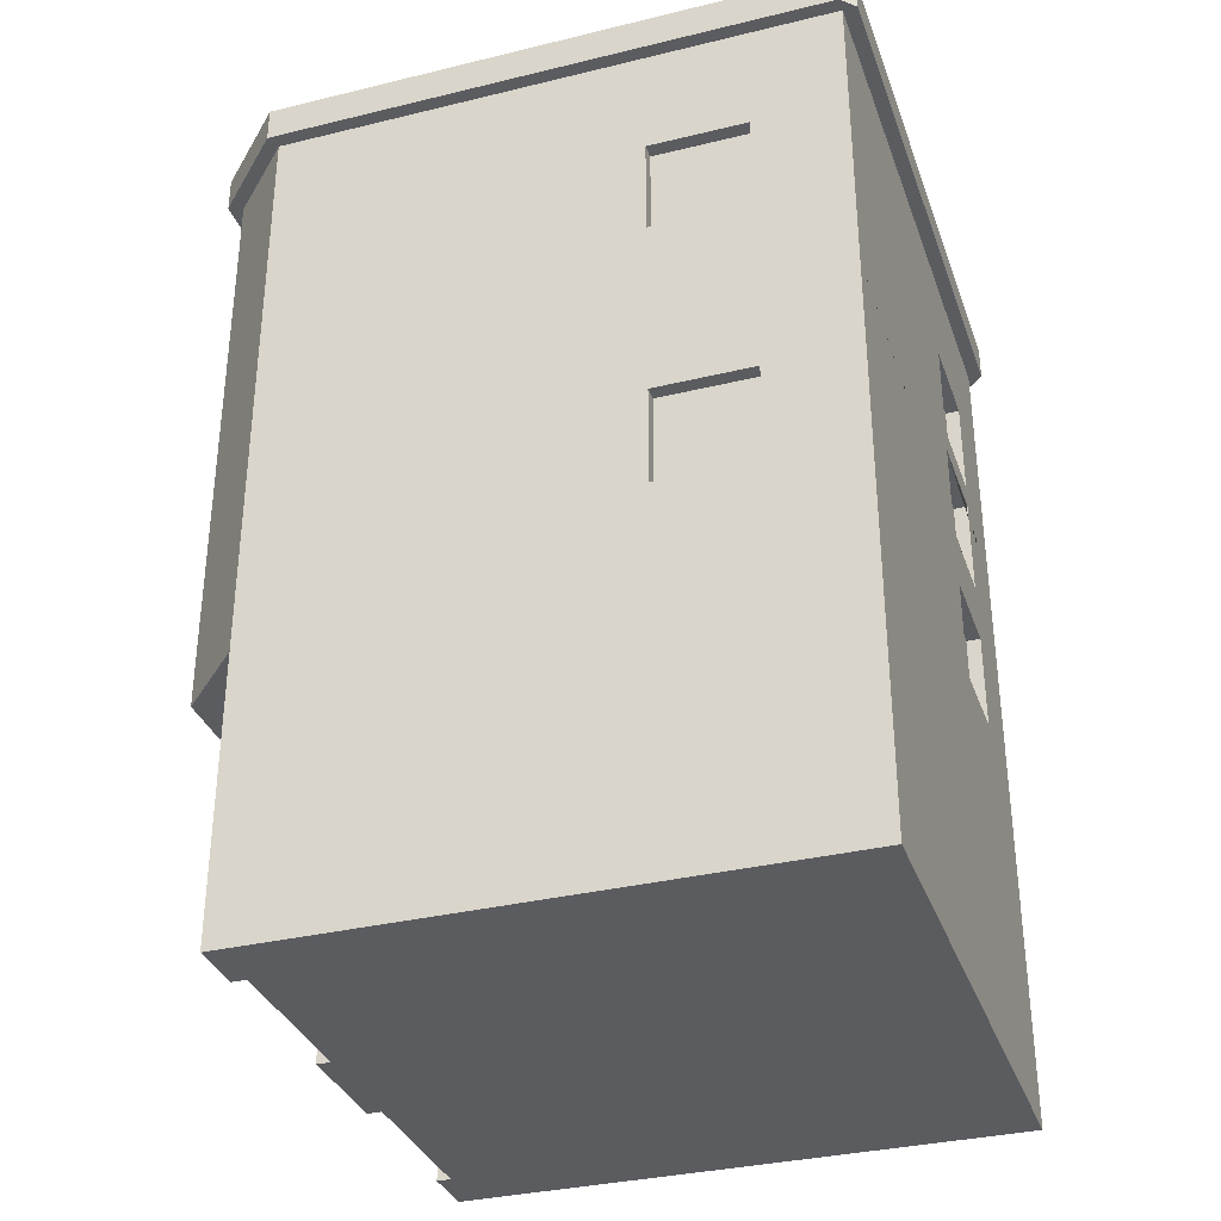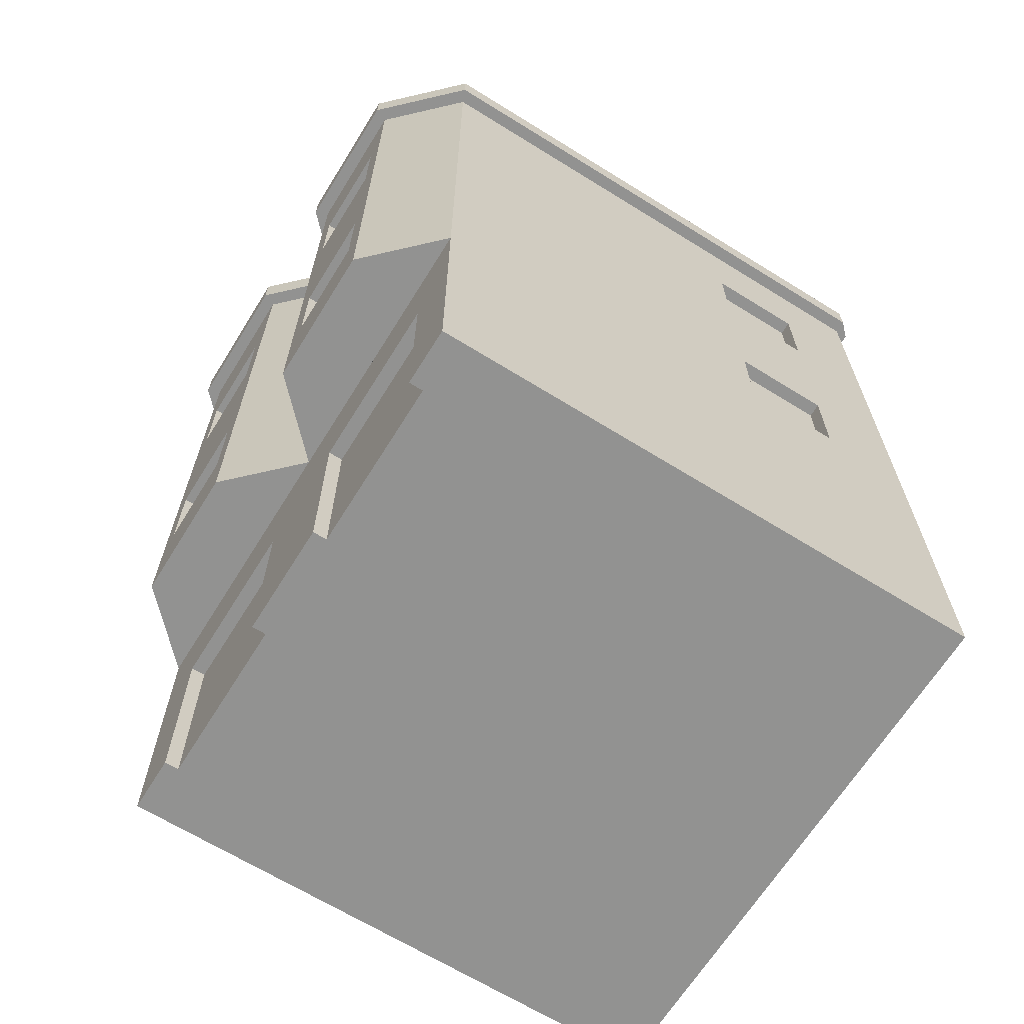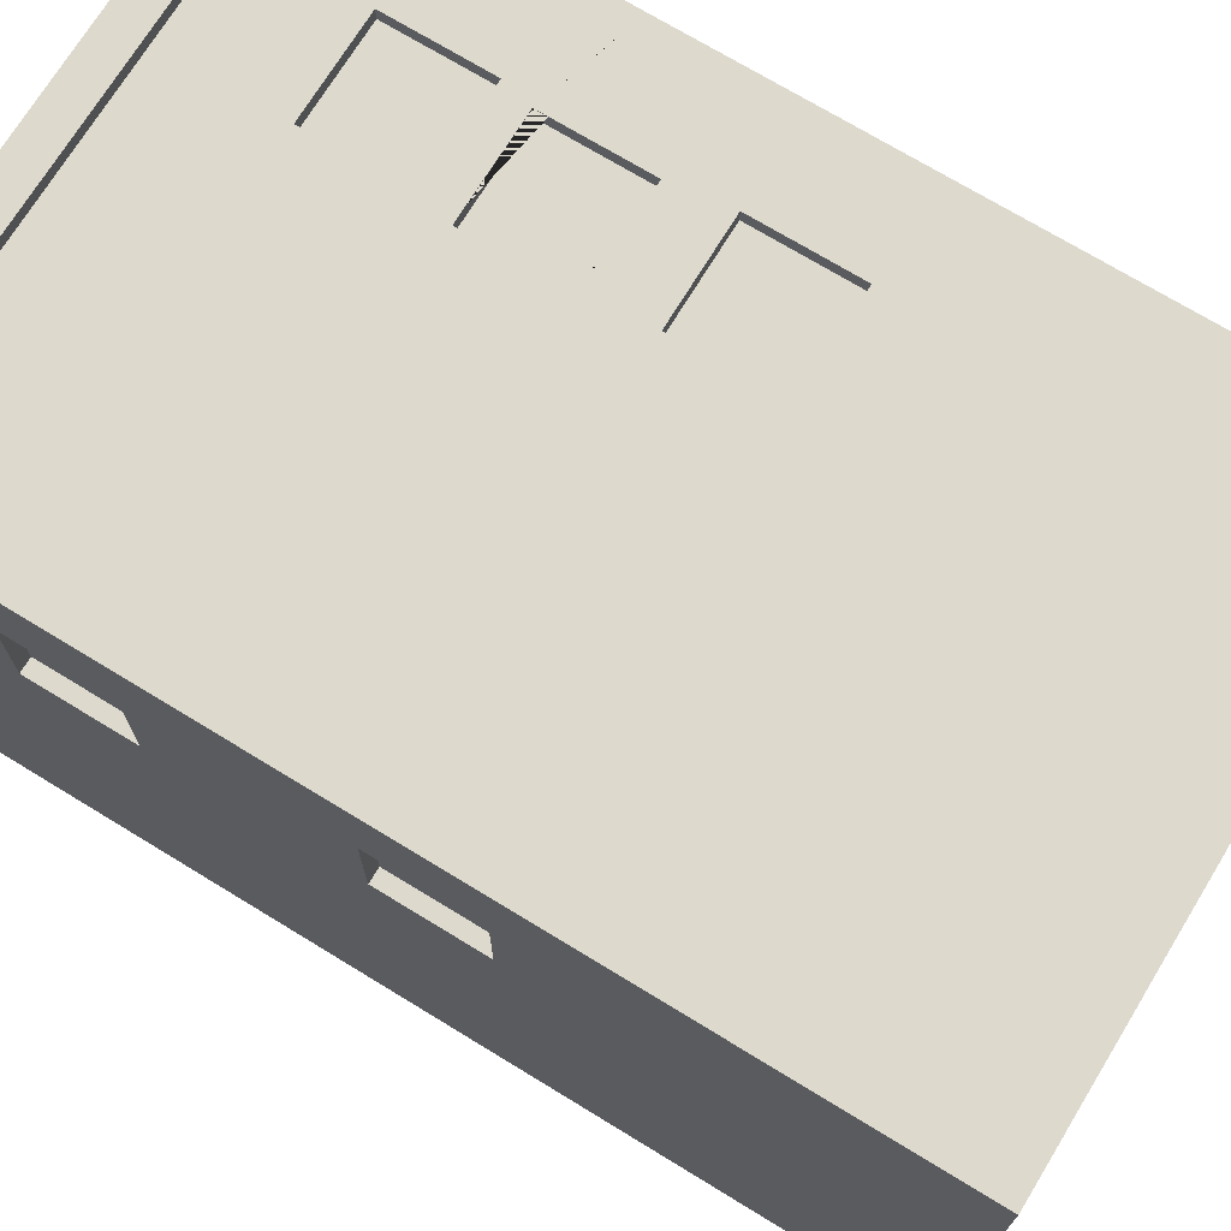
<metadata>
{"format":"obj","ext":"obj","renderer":"f3d","projection":"perspective","resolution":1024,"background":"white","views":[{"elev":-33.8,"azim":-71.7,"up":"+Y"},{"elev":-66.3,"azim":-121.9,"up":"+Y"},{"elev":72.0,"azim":-58.6,"up":"+Z"}]}
</metadata>
<code>
o Window_copy
v 0.2392 0.7688 0.381
v 0.1392 0.7688 0.381
v 0.2392 0.8688 0.381
v 0.1392 0.8688 0.381
v 0.2592 0.8888 0.381
v 0.1192 0.8888 0.381
v 0.2592 0.8888 0.401
v 0.1192 0.8888 0.401
v 0.08921 0.7188 0.401
v 0.2592 0.7488 0.401
v 0.2892 0.7188 0.401
v 0.2892 0.9188 0.401
v 0.1192 0.7488 0.401
v 0.08921 0.9188 0.401
v 0.2592 0.7488 0.381
v 0.1192 0.7488 0.381
f 3 2 1
f 2 3 4
f 7 6 5
f 6 7 8
f 11 10 9
f 10 11 12
f 10 12 7
f 7 12 8
f 13 9 10
f 9 13 14
f 14 13 8
f 14 8 12
f 10 5 15
f 5 10 7
f 15 1 16
f 1 15 5
f 1 5 3
f 3 5 4
f 2 16 1
f 16 2 6
f 6 2 4
f 6 4 5
f 8 16 6
f 16 8 13
f 16 10 15
f 10 16 13
o Building_copy
v 0.2392 0.7688 0.381
v 0.1392 0.7688 0.381
v 0.2392 0.8688 0.381
v 0.1392 0.8688 0.381
v 0.2592 0.8888 0.381
v 0.1192 0.8888 0.381
v 0.2592 0.7488 0.381
v 0.1192 0.7488 0.381
v 0.1 0.05 -0.38
v 0.13 0.05 -0.38
v 0.1 0.25 -0.38
v 0.13 0.25 -0.38
v 0.25 0.55 0.38
v 0.15 0.55 0.38
v 0.25 0.65 0.38
v 0.15 0.65 0.38
v 0.15 0.02 -0.38
v 0.25 0.02 -0.38
v 0.15 0.25 -0.38
v 0.25 0.25 -0.38
v -0.3 0.05 -0.38
v -0.1 0.05 -0.38
v -0.3 0.25 -0.38
v -0.1 0.25 -0.38
v 0.27 0.05 -0.38
v 0.3 0.05 -0.38
v 0.27 0.25 -0.38
v 0.3 0.25 -0.38
v -0.25 0.95 -0.48
v -0.15 0.95 -0.48
v -0.25 1.05 -0.48
v -0.15 1.05 -0.48
v 0.15 0.55 -0.48
v 0.25 0.55 -0.48
v 0.15 0.65 -0.48
v 0.25 0.65 -0.48
v 0.15 0.95 -0.48
v 0.25 0.95 -0.48
v 0.15 1.05 -0.48
v 0.25 1.05 -0.48
v 0.25 0.95 0.38
v 0.15 0.95 0.38
v 0.25 1.05 0.38
v 0.15 1.05 0.38
v -0.25 0.55 -0.48
v -0.15 0.55 -0.48
v -0.25 0.65 -0.48
v -0.15 0.65 -0.48
v -0.38 0.95 0.15
v -0.38 1.05 0.15
v -0.38 0.95 0.25
v -0.38 1.05 0.25
v -0.38 0.55 0.15
v -0.38 0.65 0.15
v -0.38 0.55 0.25
v -0.38 0.65 0.25
v 0.3 0.4 -0.5
v 0.4 0.4 -0.4
v 0.3 0.45 -0.5
v 0.4 0.45 -0.4
v 0.27 0.67 -0.48
v 0.27 0.67 -0.5
v 0.13 0.67 -0.48
v 0.13 0.67 -0.5
v 0.32 0.27 -0.38
v 0.32 0.27 -0.4
v 0.08 0.27 -0.38
v 0.08 0.27 -0.4
v 0.27 0.53 0.38
v 0.27 0.53 0.4
v 0.13 0.53 0.38
v 0.13 0.53 0.4
v -0.4 -0 -0.4
v -0.32 -0 -0.4
v -0.4 0.05 -0.4
v -0.35 0.05 -0.4
v -0.32 0.27 -0.4
v -0.35 0.3 -0.4
v -0.08 0.27 -0.4
v -0.05 0.3 -0.4
v -0.05 0.05 -0.4
v -0.08 -0 -0.4
v 0.08 -0 -0.4
v 0.05 0.05 -0.4
v 0.05 0.3 -0.4
v 0.35 0.3 -0.4
v 0.35 0.05 -0.4
v 0.32 -0 -0.4
v 0.4 -0 -0.4
v 0.4 0.05 -0.4
v 0.4 1.23 0.42
v -0.4 1.23 0.42
v 0.4 1.28 0.42
v -0.4 1.28 0.42
v 0.08 -0 -0.38
v 0.1 0.8 -0.5
v 0.3 0.8 -0.5
v 0.1 0.85 -0.5
v 0.3 0.85 -0.5
v 0.27 0.53 -0.48
v 0.13 0.53 -0.48
v 0.32 -0 -0.38
v 0.27 0.67 0.38
v 0.27 0.67 0.4
v 0.3 0.5 -0.5
v 0.13 0.53 -0.5
v 0.1 0.5 -0.5
v 0.1 0.7 -0.5
v 0.27 0.53 -0.5
v 0.3 0.7 -0.5
v 0.4 0 0.4
v -0.4 0 0.4
v 0.4 0.05 0.4
v -0.4 0.05 0.4
v 0 0.4 -0.4
v 0.1 0.4 -0.5
v -0.1 0.4 -0.5
v -0.4 0.4 -0.4
v -0.3 0.4 -0.5
v 0.13 0.67 0.38
v 0.13 0.67 0.4
v 0.09172 1.23 -0.52
v 0.3083 1.23 -0.52
v 0.09172 1.28 -0.52
v 0.3083 1.28 -0.52
v 0.3 0.9 -0.5
v 0.13 0.93 -0.5
v 0.1 0.9 -0.5
v 0.1 1.1 -0.5
v 0.13 1.07 -0.5
v 0.27 1.07 -0.5
v 0.27 0.93 -0.5
v 0.3 1.1 -0.5
v 0.27 1.07 0.38
v 0.13 1.07 0.38
v 0.27 1.07 0.4
v 0.13 1.07 0.4
v -0.38 0.67 0.27
v -0.38 0.67 0.13
v -0.4 0.67 0.27
v -0.4 0.67 0.13
v -0.27 1.07 -0.5
v -0.27 0.93 -0.5
v -0.27 1.07 -0.48
v -0.27 0.93 -0.48
v -0.4 0.45 -0.4
v -0.3 0.45 -0.5
v 0.1 0.45 -0.5
v 0 0.45 -0.4
v 0.4 1.2 -0.4
v 0.4 1.2 -0
v 0.4 1.23 -0.4
v 0.4 1.23 0.4
v 0.4 1.2 0.4
v 0.27 0.93 -0.48
v 0.13 0.93 -0.48
v 0.13 1.07 -0.48
v 0.27 1.07 -0.48
v -0.13 0.53 -0.48
v -0.27 0.53 -0.48
v -0.27 0.67 -0.48
v -0.13 0.67 -0.48
v -0.1 0.5 -0.5
v -0.27 0.53 -0.5
v -0.3 0.5 -0.5
v -0.3 0.7 -0.5
v -0.27 0.67 -0.5
v -0.13 0.67 -0.5
v -0.13 0.53 -0.5
v -0.1 0.7 -0.5
v -0.38 0.53 0.13
v -0.4 0.53 0.13
v 0.42 1.28 0.4
v 0.35 1.28 -0.3793
v 0.42 1.28 -0.4083
v 0.2793 1.28 -0.45
v 0.1207 1.28 -0.45
v 0.02071 1.28 -0.35
v 0 1.28 -0.4283
v -0.02071 1.28 -0.35
v -0.09172 1.28 -0.52
v -0.1207 1.28 -0.45
v -0.3083 1.28 -0.52
v -0.2793 1.28 -0.45
v -0.35 1.28 -0.3793
v -0.42 1.28 -0.4083
v -0.35 1.28 0.35
v -0.42 1.28 0.4
v 0.35 1.28 0.35
v -0.08 -0 -0.38
v -0.32 -0 -0.38
v -0.08 0.27 -0.38
v -0.32 0.27 -0.38
v -0.13 0.93 -0.5
v -0.13 1.07 -0.5
v -0.13 0.93 -0.48
v -0.13 1.07 -0.48
v -0.4 0.7 0.1
v -0.4 0.5 0.1
v -0.4 0.5 0.3
v -0.4 0.53 0.27
v -0.4 0.7 0.3
v 0.4 0.45 0.4
v 0.4 0.4 0.4
v 0 0.8 -0.4
v 0 0.85 -0.4
v -0.35 1.2 0.35
v 0.35 1.2 0.35
v -0.1 0.45 -0.5
v -0.1 0.9 -0.5
v -0.3 0.9 -0.5
v -0.3 1.1 -0.5
v -0.1 1.1 -0.5
v -0.38 0.53 0.27
v 0.1 0.5 0.4
v 0.3 0.5 0.4
v 0.3 0.7 0.4
v 0.1 0.7 0.4
v 0.2793 1.2 -0.45
v 0.1207 1.2 -0.45
v 0.4 0.85 -0.4
v 0.4 0.8 -0.4
v 0.4 0.85 0.4
v 0.4 0.8 0.4
v -0.4 1.2 -0.4
v -0.4 1.23 -0.4
v -0.4 1.2 -0
v -0.4 1.23 0.4
v -0.4 1.2 0.4
v 0.42 1.23 0.4
v -0.35 1.2 -0.3793
v -0.35 1.2 -0
v -0.3 1.2 -0.5
v -0.3 1.23 -0.5
v 0.1 1.2 -0.5
v 0.3 1.2 -0.5
v 0.1 1.23 -0.5
v 0.3 1.23 -0.5
v -0.4 0.93 0.27
v -0.38 0.93 0.27
v -0.4 1.07 0.27
v -0.38 1.07 0.27
v -0.42 1.23 0.4
v 0.42 1.23 -0.4083
v 0.1 0.9 0.4
v 0.27 0.93 0.4
v 0.3 0.9 0.4
v 0.3 1.1 0.4
v 0.13 0.93 0.4
v 0.1 1.1 0.4
v 0 1.23 -0.4
v 0 1.23 -0.4283
v -0.1 1.23 -0.5
v -0.09172 1.23 -0.52
v -0.3083 1.23 -0.52
v -0.42 1.23 -0.4083
v -0.38 1.07 0.13
v -0.4 1.07 0.13
v -0.1207 1.2 -0.45
v -0.2793 1.2 -0.45
v 0.35 1.2 -0.3793
v 0.35 1.2 -0
v -0.38 0.93 0.13
v -0.4 0.93 0.13
v -0.3 0.8 -0.5
v -0.3 0.85 -0.5
v -0.4 0.8 -0.4
v -0.4 0.85 -0.4
v 0.27 0.93 0.38
v 0.02071 1.2 -0.35
v -0.1 0.85 -0.5
v -0.1 0.8 -0.5
v 0.13 0.93 0.38
v -0.1 1.2 -0.5
v 0 1.2 -0.4
v -0.02071 1.2 -0.35
v -0.4 0.8 0.4
v -0.4 0.85 0.4
v -0.4 1.1 0.1
v -0.4 0.9 0.1
v -0.4 0.9 0.3
v -0.4 1.1 0.3
v -0.4 0.45 0.4
v -0.4 0.4 0.4
v 0.2523 0.8888 0.4
v 0.1436 0.8888 0.4
v 0.1192 0.8888 0.4
v 0.2592 0.8888 0.4
v 0.2592 0.85 0.4
v 0.2592 0.8412 0.4
v 0.2592 0.8 0.4
v 0.2592 0.7558 0.4
v 0.1192 0.8819 0.4
v 0.1192 0.8871 0.4
v 0.2592 0.7488 0.4
v 0.2592 0.7531 0.4
v 0.1192 0.85 0.4
v 0.1192 0.8325 0.4
v 0.1192 0.8 0.4
v 0.1192 0.7488 0.4
v 0.2523 0.7488 0.4
v 0.2465 0.7488 0.4
f 19 17 18
f 18 20 19
f 27 26 25
f 26 27 28
f 31 30 29
f 30 31 32
f 35 34 33
f 34 35 36
f 39 38 37
f 38 39 40
f 43 42 41
f 42 43 44
f 47 46 45
f 46 47 48
f 51 50 49
f 50 51 52
f 55 54 53
f 54 55 56
f 59 58 57
f 58 59 60
f 63 62 61
f 62 63 64
f 67 66 65
f 66 67 68
f 71 70 69
f 70 71 72
f 22 303 302 301
f 21 304 305 306 307 308
f 23 24 17
f 17 21 23
f 17 19 21
f 19 20 21
f 18 17 24
f 24 22 18
f 22 20 18
f 22 21 20
f 24 316 315 314 313 309
f 24 23 311 317
f 75 74 73
f 74 75 76
f 79 78 77
f 78 79 80
f 83 82 81
f 82 83 84
f 87 86 85
f 86 87 88
f 91 90 89
f 90 91 92
f 90 92 93
f 93 92 94
f 93 94 95
f 96 95 94
f 97 95 96
f 97 98 95
f 98 97 99
f 99 97 100
f 100 84 99
f 84 100 101
f 84 101 82
f 102 82 101
f 103 82 102
f 103 104 82
f 104 103 105
f 105 103 106
f 109 108 107
f 108 109 110
f 83 99 84
f 99 83 111
f 114 113 112
f 113 114 115
f 117 49 116
f 49 117 79
f 49 79 51
f 51 79 52
f 50 116 49
f 116 50 77
f 77 50 52
f 77 52 79
f 118 82 104
f 82 118 81
f 86 119 85
f 119 86 120
f 123 122 121
f 122 123 124
f 122 124 80
f 80 124 78
f 125 121 122
f 121 125 126
f 126 125 78
f 126 78 124
f 129 128 127
f 128 129 130
f 131 73 74
f 73 131 132
f 134 133 131
f 133 134 135
f 116 78 125
f 78 116 77
f 137 87 136
f 87 137 88
f 140 139 138
f 139 140 141
f 144 143 142
f 143 144 145
f 143 145 146
f 146 145 147
f 148 142 143
f 142 148 149
f 149 148 147
f 149 147 145
f 152 151 150
f 151 152 153
f 156 155 154
f 155 156 157
f 160 159 158
f 159 160 161
f 162 135 134
f 135 162 163
f 131 164 132
f 164 131 165
f 168 167 166
f 167 168 169
f 167 169 170
f 172 53 171
f 53 172 173
f 53 173 55
f 55 173 56
f 54 171 53
f 171 54 174
f 174 54 56
f 174 56 173
f 176 61 175
f 61 176 177
f 61 177 63
f 63 177 64
f 62 175 61
f 175 62 178
f 178 62 64
f 178 64 177
f 181 180 179
f 180 181 182
f 180 182 183
f 183 182 184
f 185 179 180
f 179 185 186
f 186 185 184
f 186 184 182
f 155 188 187
f 188 155 157
f 120 136 119
f 136 120 137
f 191 190 189
f 190 191 141
f 189 190 109
f 190 141 192
f 192 141 140
f 192 140 193
f 193 140 194
f 194 140 195
f 194 195 196
f 196 195 197
f 196 197 198
f 198 197 199
f 198 199 200
f 200 199 201
f 201 199 202
f 201 202 203
f 203 202 110
f 110 202 204
f 109 205 110
f 110 205 203
f 205 109 190
f 173 147 174
f 147 173 146
f 127 104 105
f 104 127 118
f 128 118 127
f 118 128 111
f 111 128 99
f 99 128 206
f 206 128 207
f 207 128 90
f 90 128 89
f 98 99 206
f 206 95 98
f 95 206 208
f 209 95 208
f 95 209 93
f 212 211 210
f 211 212 213
f 159 212 210
f 212 159 161
f 215 188 214
f 188 215 216
f 188 216 217
f 217 216 156
f 157 214 188
f 214 157 218
f 218 157 156
f 218 156 216
f 219 74 76
f 74 219 220
f 221 114 112
f 114 221 222
f 203 224 223
f 224 203 205
f 163 133 135
f 133 163 225
f 227 159 226
f 159 227 228
f 159 228 158
f 158 228 211
f 210 226 159
f 226 210 229
f 229 210 211
f 229 211 228
f 156 230 217
f 230 156 154
f 175 184 185
f 184 175 178
f 164 73 132
f 73 164 75
f 232 86 231
f 86 232 233
f 86 233 120
f 120 233 137
f 88 231 86
f 231 88 234
f 234 88 137
f 234 137 233
f 192 236 235
f 236 192 193
f 171 147 148
f 147 171 174
f 209 90 93
f 90 209 207
f 239 238 237
f 238 239 240
f 161 45 212
f 45 161 160
f 45 160 47
f 47 160 48
f 46 212 45
f 212 46 213
f 213 46 48
f 213 48 160
f 143 171 148
f 171 143 172
f 128 91 89
f 91 128 130
f 122 116 125
f 116 122 117
f 160 211 213
f 211 160 158
f 79 122 80
f 122 79 117
f 85 29 87
f 29 85 119
f 29 119 31
f 31 119 32
f 30 87 29
f 87 30 136
f 136 30 32
f 136 32 119
f 237 113 115
f 113 237 238
f 129 105 106
f 105 129 127
f 243 242 241
f 242 243 244
f 244 243 245
f 189 107 246
f 107 189 109
f 177 180 183
f 180 177 176
f 203 247 201
f 247 203 248
f 248 203 223
f 241 250 249
f 250 241 242
f 253 252 251
f 252 253 254
f 257 256 255
f 256 257 258
f 108 204 259
f 204 108 110
f 189 260 191
f 260 189 246
f 263 262 261
f 262 263 264
f 262 264 152
f 152 264 153
f 265 261 262
f 261 265 266
f 266 265 153
f 266 153 264
f 246 169 168
f 169 246 107
f 169 107 244
f 244 107 108
f 168 260 246
f 260 168 139
f 139 168 254
f 139 254 138
f 138 254 253
f 138 253 267
f 138 267 268
f 268 267 269
f 268 269 270
f 270 269 271
f 271 269 250
f 271 250 242
f 271 242 272
f 272 242 244
f 272 244 108
f 272 108 259
f 257 273 258
f 273 257 274
f 198 276 275
f 276 198 200
f 278 190 277
f 190 278 205
f 205 278 224
f 279 255 256
f 255 279 280
f 283 282 281
f 282 283 284
f 199 270 271
f 270 199 197
f 262 150 285
f 150 262 152
f 193 286 236
f 286 193 194
f 225 131 133
f 131 225 165
f 195 270 197
f 270 195 268
f 177 184 178
f 184 177 183
f 222 288 287
f 288 222 221
f 187 217 230
f 217 187 188
f 173 143 146
f 143 173 172
f 268 140 138
f 140 268 195
f 279 65 273
f 65 279 256
f 65 256 67
f 67 256 68
f 66 273 65
f 273 66 258
f 258 66 68
f 258 68 256
f 180 175 185
f 175 180 176
f 285 57 289
f 57 285 150
f 57 150 59
f 59 150 60
f 58 289 57
f 289 58 151
f 151 58 60
f 151 60 150
f 269 291 290
f 291 269 267
f 196 275 292
f 275 196 198
f 201 276 200
f 276 201 247
f 272 199 271
f 199 272 202
f 291 253 251
f 253 291 267
f 259 202 272
f 202 259 204
f 293 284 283
f 284 293 294
f 296 280 295
f 280 296 297
f 280 297 255
f 255 297 257
f 274 295 280
f 295 274 298
f 298 274 257
f 298 257 297
f 191 139 141
f 139 191 260
f 187 69 155
f 69 187 230
f 69 230 71
f 71 230 72
f 70 155 69
f 155 70 154
f 154 70 72
f 154 72 230
f 169 245 170
f 245 169 244
f 239 306 307 240
f 293 314 313 294
f 250 290 249
f 290 250 269
f 153 289 151
f 289 153 265
f 134 299 162
f 299 134 300
f 194 292 286
f 292 194 196
f 289 262 285
f 262 289 265
f 282 288 281
f 288 282 287
f 273 280 279
f 280 273 274
f 277 192 235
f 192 277 190
f 219 300 220
f 300 219 299
f 254 166 252
f 166 254 168
f 304 21 22 301
f 316 24 317 318
f 315 314 293
f 303 22 24 309 310
f 305 306 239
f 311 23 21 308 312
f 123 75 164
f 75 123 121
f 291 114 222
f 114 291 144
f 144 291 145
f 145 291 251
f 284 296 241
f 296 284 294
f 241 296 243
f 296 294 297
f 297 294 298
f 243 295 245
f 295 243 296
f 245 295 298
f 245 298 294
f 281 186 182
f 186 281 288
f 249 229 228
f 229 249 290
f 221 186 288
f 186 221 179
f 179 221 225
f 225 221 165
f 112 126 124
f 126 112 113
f 291 229 290
f 229 291 226
f 226 291 287
f 287 291 222
f 166 149 252
f 149 166 142
f 142 166 115
f 115 166 237
f 240 76 238
f 76 240 219
f 162 215 283
f 215 162 299
f 215 299 216
f 216 299 218
f 283 214 293
f 214 283 215
f 293 214 218
f 293 218 299
f 221 164 165
f 164 221 123
f 123 221 124
f 124 221 112
f 167 237 166
f 237 167 239
f 239 167 170
f 239 263 302 301 304 305
f 263 239 170
f 263 170 264
f 264 170 266
f 294 261 245
f 261 294 310 303 302 263
f 245 261 266
f 245 266 170
f 144 115 114
f 115 144 142
f 238 126 113
f 126 238 121
f 121 238 75
f 75 238 76
f 283 163 162
f 163 283 181
f 181 283 182
f 182 283 281
f 219 232 299
f 232 219 240
f 232 240 233
f 233 240 312 311 317 318 234
f 299 231 293
f 231 299 232
f 293 231 234
f 293 234 318 316 315
f 181 225 163
f 225 181 179
f 251 149 145
f 149 251 252
f 241 282 284
f 282 241 227
f 227 241 228
f 228 241 249
f 227 287 282
f 287 227 226
f 313 309 310 294
f 307 308 312 240
f 207 37 206
f 37 207 209
f 37 209 39
f 39 209 40
f 38 206 37
f 206 38 208
f 208 38 40
f 208 40 209
f 220 106 74
f 106 220 129
f 33 26 35
f 26 33 25
f 35 26 28
f 35 28 36
f 36 28 43
f 43 28 44
f 33 111 25
f 111 33 118
f 25 111 83
f 25 83 27
f 27 83 28
f 34 118 33
f 42 118 34
f 118 42 81
f 81 42 44
f 81 44 28
f 81 28 83
f 42 34 41
f 36 41 34
f 41 36 43
f 134 92 91
f 92 134 94
f 94 134 96
f 96 134 101
f 101 134 102
f 74 102 134
f 74 103 102
f 103 74 106
f 74 134 131
f 101 97 96
f 97 101 100
f 130 134 91
f 134 130 300
f 220 130 129
f 130 220 300
f 235 278 277
f 278 235 224
f 224 235 223
f 223 235 236
f 223 236 286
f 223 286 292
f 223 292 275
f 223 275 276
f 223 276 248
f 248 276 247

</code>
